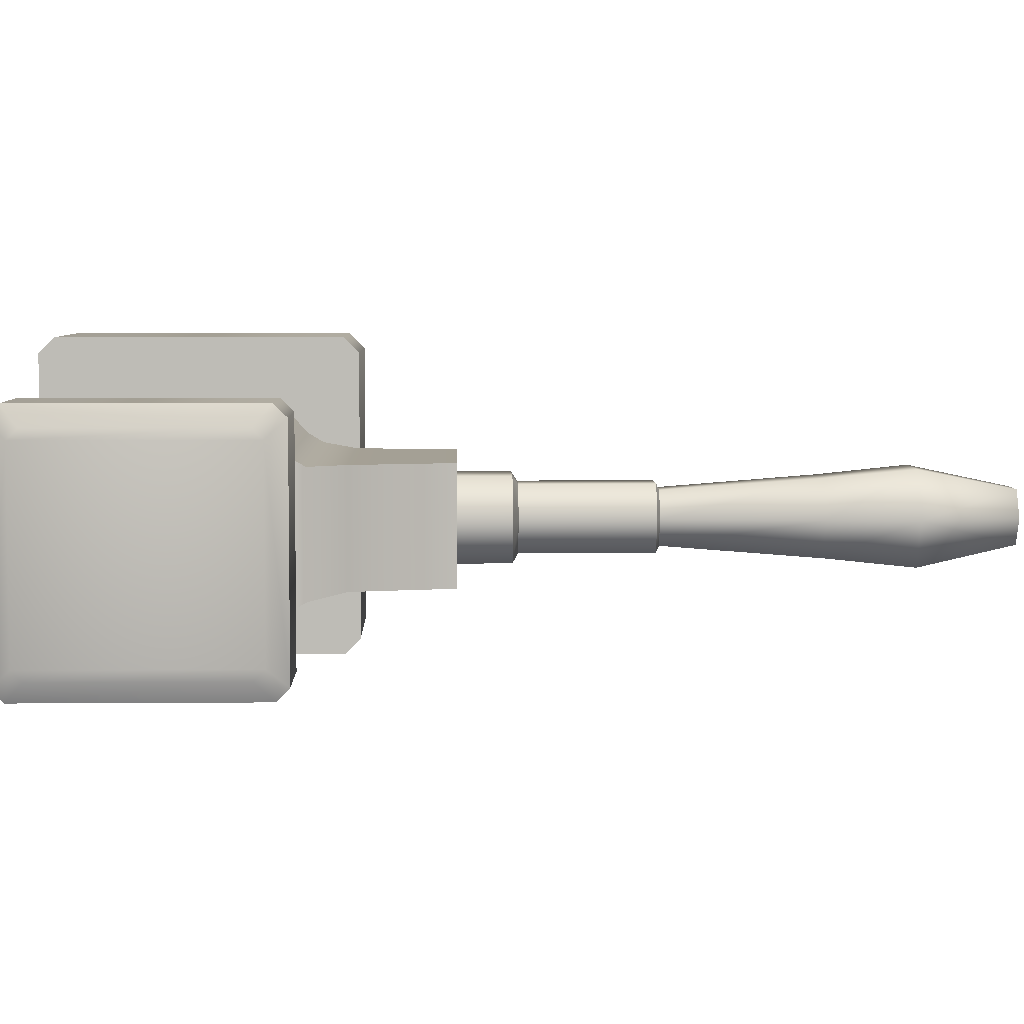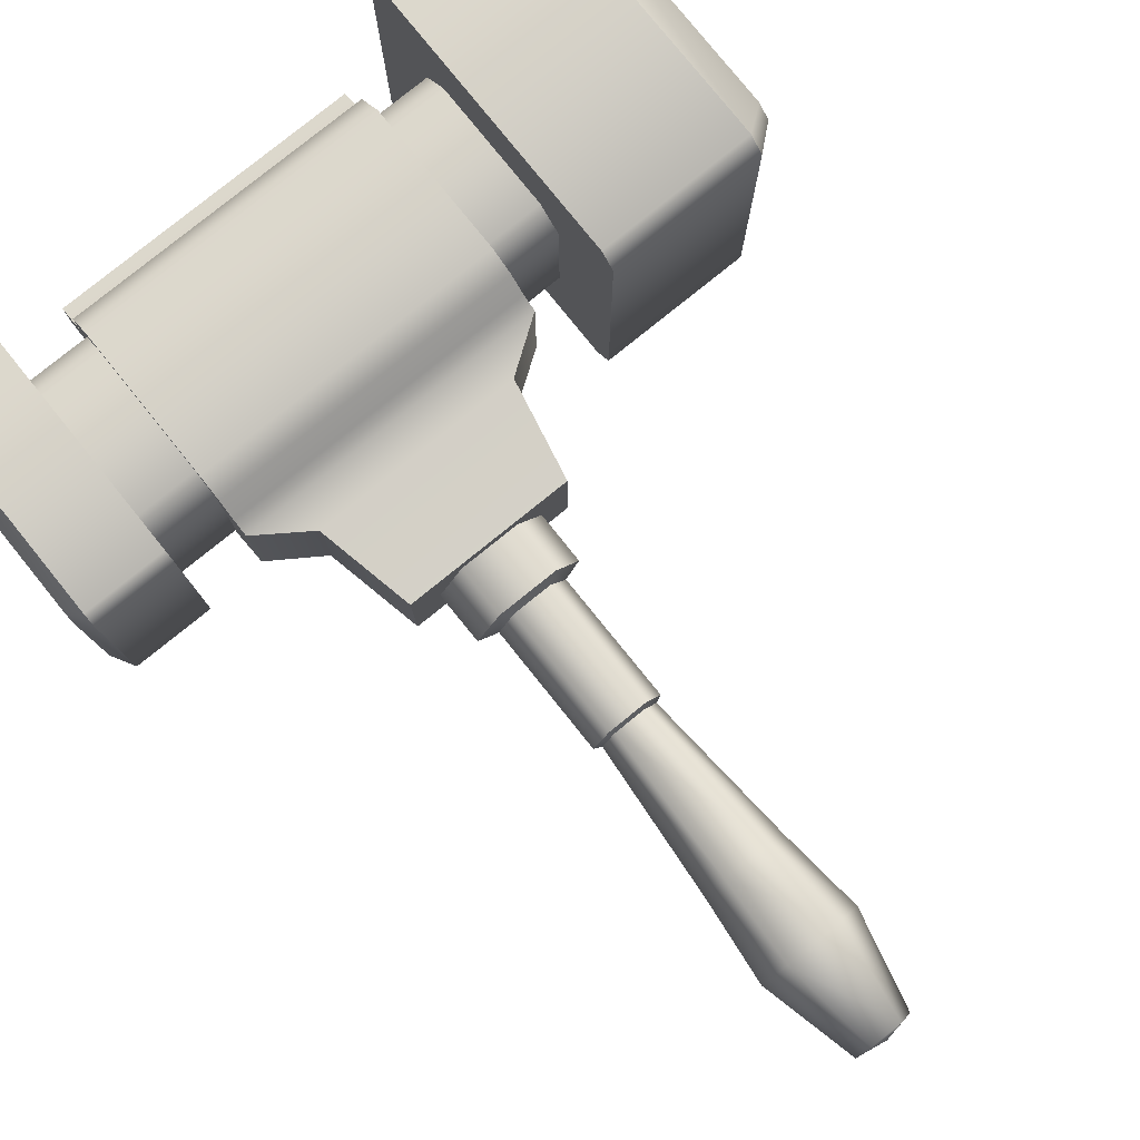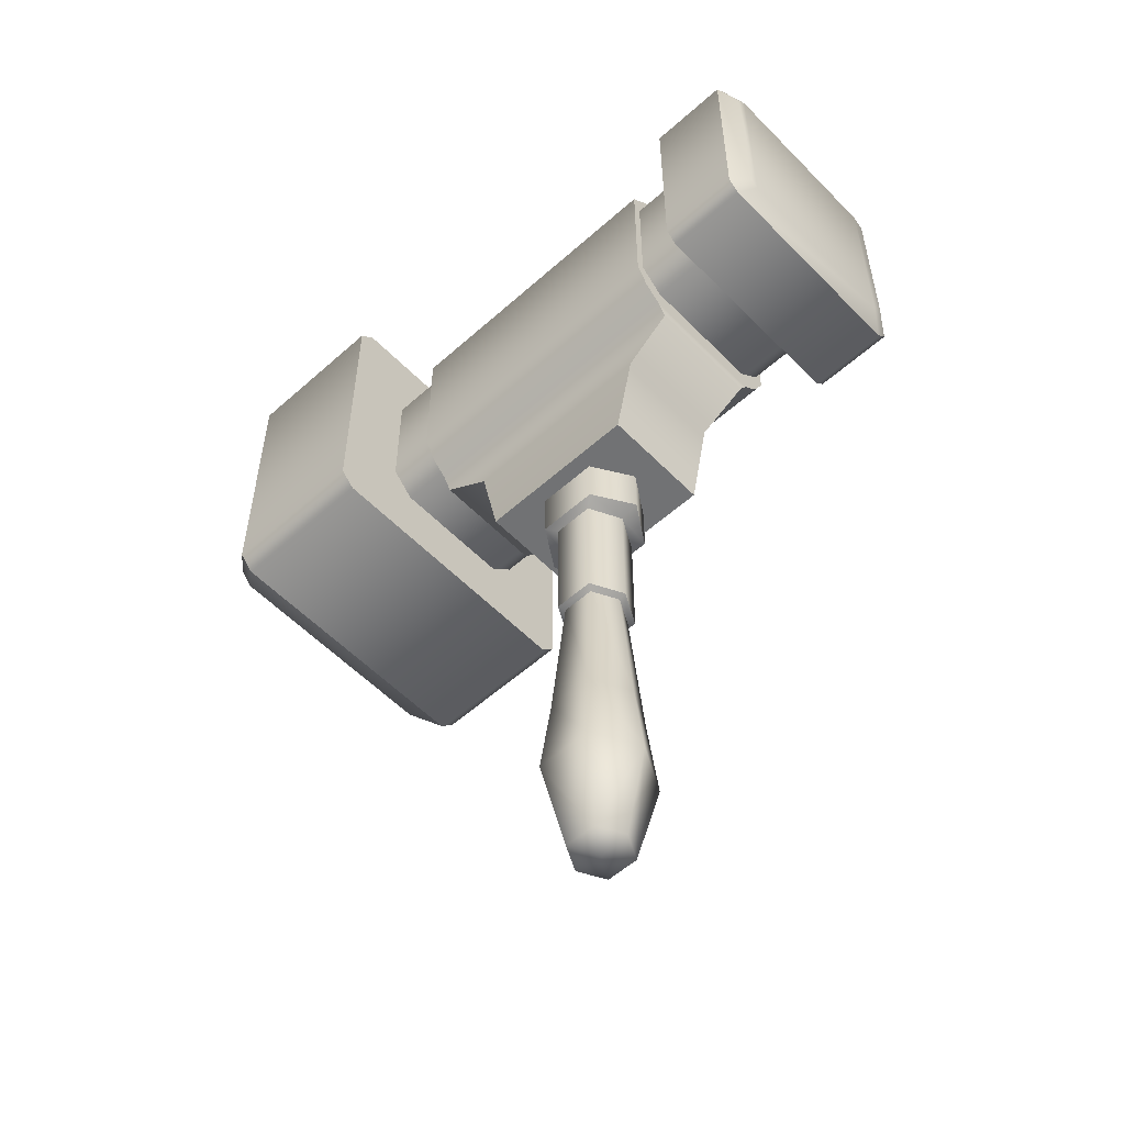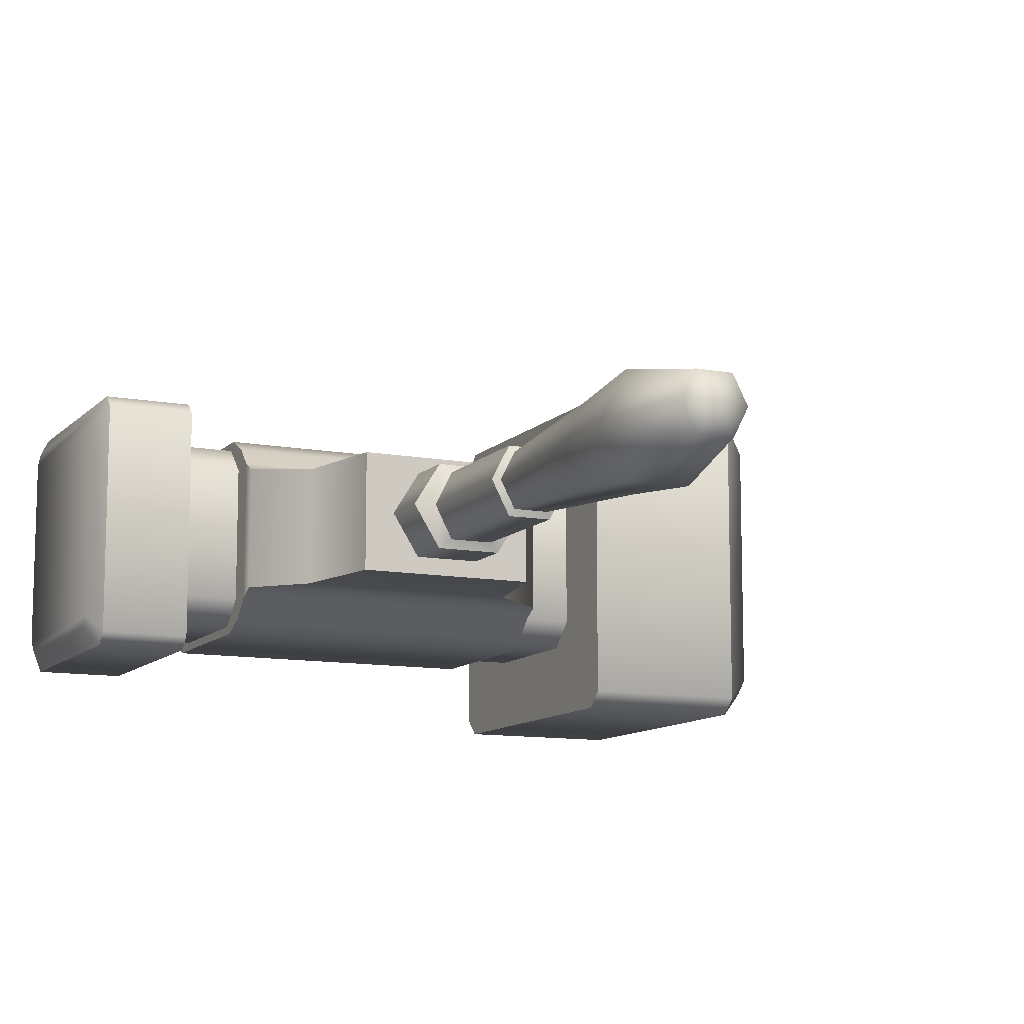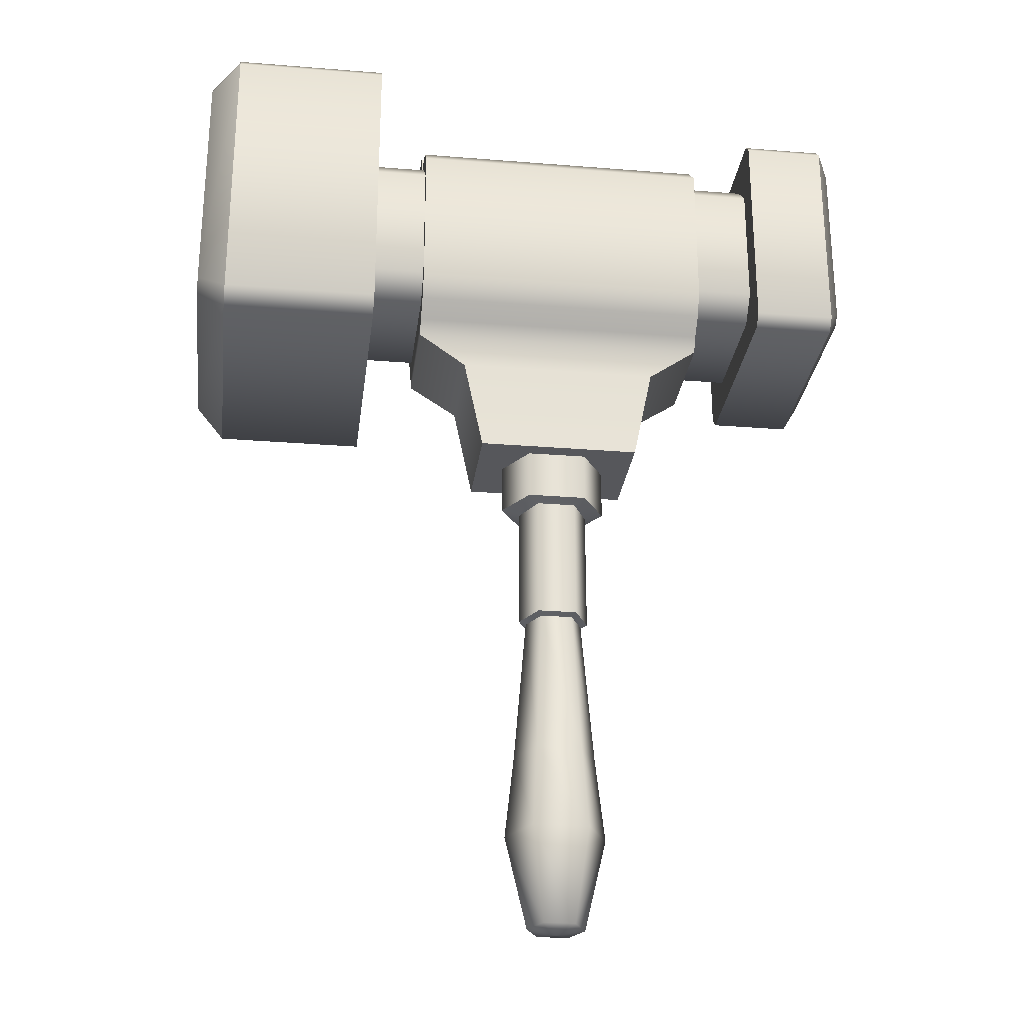
<metadata>
{"format":"obj","ext":"obj","renderer":"f3d","projection":"perspective","resolution":1024,"background":"white","views":[{"elev":5.6,"azim":88.6,"up":"+Y"},{"elev":79.8,"azim":141.1,"up":"+Y"},{"elev":-55.4,"azim":43.2,"up":"+Z"},{"elev":-11.0,"azim":155.0,"up":"+Y"},{"elev":-27.2,"azim":-7.1,"up":"+Z"}]}
</metadata>
<code>
g SeparateMesh_NPC_Enzo_Model_Enzo_Weapon_1
v 0.03182 0.04982 2.323
v 0.03182 0.01839 2.336
v 0.03182 0.03615 2.336
v 0.03182 -0.01839 2.336
v 0.03182 -0.04982 2.323
v 0.03182 -0.03614 2.336
v -0.1253 -0.04982 2.323
v -0.1253 -0.01839 2.336
v -0.1253 -0.03614 2.336
v -0.1253 0.01839 2.336
v -0.1253 0.04982 2.323
v -0.1253 0.03615 2.336
v 0.03182 0.01334 2.342
v 0.03182 0.01088 2.351
v -0.1253 0.01088 2.351
v -0.1253 0.01334 2.342
v 0.03182 0.01839 2.336
v -0.1253 0.01839 2.336
v 0.03182 0.03615 2.336
v -0.1253 0.03615 2.336
v -0.1253 0.04982 2.323
v 0.03182 0.04982 2.323
v -0.1253 0.04982 2.244
v 0.03182 0.04982 2.244
v -0.1253 0.04354 2.232
v 0.03182 0.04355 2.232
v 0.03182 0.03461 2.223
v -0.1253 0.03461 2.223
v 0.03182 0.03012 2.216
v -0.1253 0.03012 2.216
v 0.006228 0.02888 2.198
v -0.09972 0.02888 2.198
v -0.00409 0.02888 2.149
v -0.0894 0.02888 2.149
v -0.1253 -0.01334 2.342
v -0.1253 -0.01088 2.351
v 0.03182 -0.01088 2.351
v 0.03182 -0.01334 2.342
v -0.1253 -0.01839 2.336
v 0.03182 -0.01839 2.336
v -0.1253 -0.03614 2.336
v 0.03182 -0.03614 2.336
v 0.03182 -0.04982 2.323
v -0.1253 -0.04982 2.323
v 0.03182 -0.04982 2.244
v -0.1253 -0.04982 2.244
v 0.03182 -0.04354 2.232
v -0.1253 -0.04354 2.232
v -0.1253 -0.03461 2.223
v 0.03182 -0.03461 2.223
v -0.1253 -0.03012 2.216
v 0.03182 -0.03012 2.216
v -0.09972 -0.02888 2.198
v 0.006228 -0.02888 2.198
v -0.0894 -0.02888 2.149
v -0.00409 -0.02888 2.149
v -0.1253 0.01088 2.351
v 0.03182 0.01088 2.351
v 0.03182 -0.01088 2.351
v -0.1253 -0.01088 2.351
v -0.0894 -0.02888 2.149
v -0.00409 -0.02888 2.149
v -0.00409 0.02888 2.149
v -0.0894 0.02888 2.149
v 0.03182 -0.04982 2.244
v 0.03182 -0.04982 2.323
v 0.03182 0.04982 2.323
v 0.03182 0.04982 2.244
v 0.03182 0.04982 2.244
v 0.03182 -0.04354 2.232
v 0.03182 0.04355 2.232
v -0.1253 -0.04982 2.323
v -0.1253 -0.04982 2.244
v -0.1253 0.04982 2.244
v -0.1253 0.04982 2.323
v -0.1253 -0.04982 2.244
v -0.1253 0.04354 2.232
v -0.1253 -0.04354 2.232
v 0.03182 -0.01839 2.336
v 0.03182 -0.01334 2.342
v 0.03182 0.01334 2.342
v 0.03182 0.01839 2.336
v -0.1253 0.01839 2.336
v -0.1253 0.01334 2.342
v -0.1253 -0.01334 2.342
v -0.1253 -0.01839 2.336
v 0.03182 -0.04982 2.323
v 0.03182 -0.01839 2.336
v 0.03182 0.01839 2.336
v 0.03182 0.04982 2.323
v -0.1253 0.04982 2.323
v -0.1253 0.01839 2.336
v -0.1253 -0.01839 2.336
v -0.1253 -0.04982 2.323
v 0.03182 0.04355 2.232
v 0.03182 -0.03461 2.223
v 0.03182 -0.04354 2.232
v 0.03182 0.03461 2.223
v 0.03182 0.03012 2.216
v 0.03182 -0.03012 2.216
v 0.03182 -0.03461 2.223
v 0.03182 0.03012 2.216
v 0.006228 -0.02888 2.198
v 0.006228 0.02888 2.198
v -0.00409 0.02888 2.149
v -0.00409 -0.02888 2.149
v 0.006228 -0.02888 2.198
v -0.1253 -0.04354 2.232
v -0.1253 0.03461 2.223
v -0.1253 0.04354 2.232
v -0.1253 -0.03461 2.223
v -0.1253 -0.03012 2.216
v -0.1253 0.03012 2.216
v -0.1253 0.03461 2.223
v -0.1253 -0.03012 2.216
v -0.09972 0.02888 2.198
v -0.09972 -0.02888 2.198
v -0.0894 -0.02888 2.149
v -0.0894 0.02888 2.149
v -0.09972 0.02888 2.198
v 0.03182 -0.01334 2.342
v 0.03182 -0.01088 2.351
v 0.03182 0.01088 2.351
v 0.03182 0.01334 2.342
v -0.1253 0.01334 2.342
v -0.1253 0.01088 2.351
v -0.1253 -0.01088 2.351
v -0.1253 -0.01334 2.342
v -0.03496 0.01893 1.976
v -0.03169 0 2.054
v -0.03852 0.0132 2.054
v -0.02515 0 1.976
v -0.03228 0.02323 1.933
v -0.02024 0 1.933
v -0.03853 0.01319 1.884
v -0.0317 0 1.884
v -0.04675 0 1.882
v -0.05496 0.01319 1.884
v -0.0618 0 1.884
v -0.07325 0 1.933
v -0.06121 0.02323 1.933
v -0.05854 0.01893 1.976
v -0.03852 0.0132 2.054
v -0.05497 0.0132 2.054
v -0.06835 0 1.976
v -0.05497 0.0132 2.054
v -0.06181 0 2.054
v -0.05854 -0.01893 1.976
v -0.06181 0 2.054
v -0.05497 -0.0132 2.054
v -0.06835 0 1.976
v -0.06121 -0.02323 1.933
v -0.07325 0 1.933
v -0.05496 -0.01319 1.884
v -0.0618 0 1.884
v -0.04675 0 1.882
v -0.03853 -0.01319 1.884
v -0.0317 0 1.884
v -0.02024 0 1.933
v -0.03228 -0.02323 1.933
v -0.03496 -0.01893 1.976
v -0.05497 -0.0132 2.054
v -0.03852 -0.0132 2.054
v -0.02515 0 1.976
v -0.03852 -0.0132 2.054
v -0.03169 0 2.054
v -0.03852 0.0132 2.054
v -0.03169 0 2.054
v -0.02808 0 2.055
v -0.03656 0.01636 2.055
v -0.05497 0.0132 2.054
v -0.03852 0.0132 2.054
v -0.03656 0.01636 2.055
v -0.05694 0.01636 2.055
v -0.05497 0.0132 2.054
v -0.05694 0.01636 2.055
v -0.06542 0 2.055
v -0.06181 0 2.054
v -0.05497 -0.0132 2.054
v -0.06181 0 2.054
v -0.06542 0 2.055
v -0.05694 -0.01636 2.055
v -0.03852 -0.0132 2.054
v -0.05497 -0.0132 2.054
v -0.05694 -0.01636 2.055
v -0.03656 -0.01636 2.055
v -0.03852 -0.0132 2.054
v -0.03656 -0.01636 2.055
v -0.02808 0 2.055
v -0.03169 0 2.054
v -0.03139 0.02047 2.123
v -0.01857 1e-06 2.123
v -0.01843 1e-06 2.159
v -0.03133 0.02059 2.159
v -0.06211 0.02047 2.123
v -0.06216 0.02059 2.159
v -0.07493 1e-06 2.123
v -0.06211 0.02047 2.123
v -0.07507 1e-06 2.159
v -0.01857 1e-06 2.123
v -0.03133 -0.02059 2.159
v -0.03139 -0.02047 2.123
v -0.03139 -0.02047 2.123
v -0.06216 -0.02059 2.159
v -0.06211 -0.02047 2.123
v -0.07507 1e-06 2.159
v -0.07493 1e-06 2.123
v -0.03662 0.01631 2.12
v -0.02808 0 2.055
v -0.02821 0 2.12
v -0.03656 0.01636 2.055
v -0.05687 0.01631 2.12
v -0.05694 0.01636 2.055
v -0.06529 0 2.12
v -0.06542 0 2.055
v -0.02821 0 2.12
v -0.03656 -0.01636 2.055
v -0.03662 -0.01631 2.12
v -0.05694 -0.01636 2.055
v -0.05687 -0.01631 2.12
v -0.06542 0 2.055
v -0.06529 0 2.12
v -0.02821 0 2.12
v -0.03139 0.02047 2.123
v -0.03662 0.01631 2.12
v -0.01857 1e-06 2.123
v -0.02821 0 2.12
v -0.03139 -0.02047 2.123
v -0.03662 -0.01631 2.12
v -0.05687 -0.01631 2.12
v -0.06211 -0.02047 2.123
v -0.03139 -0.02047 2.123
v -0.05687 0.01631 2.12
v -0.03662 0.01631 2.12
v -0.03139 0.02047 2.123
v -0.06211 0.02047 2.123
v -0.06529 0 2.12
v -0.06211 0.02047 2.123
v -0.07493 1e-06 2.123
v -0.06529 0 2.12
v -0.07493 1e-06 2.123
v -0.06211 -0.02047 2.123
v -0.05687 -0.01631 2.12
v 0.0813 -0.04575 2.248
v 0.0813 -0.0332 2.235
v -0.1731 -0.0332 2.235
v -0.1731 -0.04575 2.248
v 0.0813 -0.04575 2.314
v -0.1731 -0.04575 2.314
v 0.0813 -0.0332 2.327
v -0.1731 -0.0332 2.327
v 0.0813 0.0332 2.327
v -0.1731 0.0332 2.327
v 0.0813 0.04575 2.314
v -0.1731 0.04575 2.314
v 0.0813 0.04575 2.248
v -0.1731 0.04575 2.248
v 0.0813 0.0332 2.235
v -0.1731 0.0332 2.235
v 0.0813 -0.0332 2.235
v -0.1731 -0.0332 2.235
v 0.1045 0.0622 2.337
v 0.1045 0.0622 2.225
v 0.1108 0.05249 2.233
v 0.1108 0.05249 2.328
v 0.1108 0.04737 2.333
v 0.1045 0.05613 2.343
v 0.1108 0.04737 2.228
v 0.1045 0.05613 2.219
v 0.1045 0.0622 2.225
v 0.1108 -0.04736 2.333
v 0.1045 -0.05612 2.343
v 0.1045 0.05613 2.343
v 0.1108 -0.04736 2.228
v 0.1045 -0.05612 2.219
v 0.1045 0.05613 2.219
v 0.1108 -0.05249 2.328
v 0.1045 -0.0622 2.337
v 0.1045 -0.05612 2.343
v 0.1108 -0.05249 2.233
v 0.1045 -0.0622 2.225
v 0.1045 -0.05612 2.219
v 0.1045 -0.0622 2.225
v 0.06239 0.0622 2.337
v 0.06239 0.05613 2.219
v 0.06239 0.0622 2.225
v 0.06239 0.05613 2.343
v 0.06239 -0.05612 2.343
v 0.06239 -0.05612 2.219
v 0.06239 -0.0622 2.337
v 0.06239 -0.0622 2.225
v 0.06239 -0.05612 2.219
v 0.1045 -0.05612 2.219
v 0.1045 0.05613 2.219
v 0.06239 0.05613 2.219
v 0.06239 0.0622 2.225
v 0.1045 0.0622 2.225
v 0.06239 0.0622 2.337
v 0.1045 0.0622 2.337
v 0.06239 0.05613 2.343
v 0.1045 0.05613 2.343
v 0.1045 -0.05612 2.343
v 0.06239 -0.05612 2.343
v 0.1045 -0.0622 2.337
v 0.06239 -0.0622 2.337
v 0.1045 -0.0622 2.225
v 0.06239 -0.0622 2.225
v 0.1045 -0.05612 2.219
v 0.06239 -0.05612 2.219
v -0.1542 0.08205 2.355
v -0.1542 0.08205 2.207
v -0.1542 0.07404 2.199
v -0.1542 0.07404 2.363
v -0.1542 -0.07404 2.363
v -0.1542 -0.07404 2.199
v -0.1542 -0.08205 2.355
v -0.1542 -0.08205 2.207
v -0.2343 -0.07404 2.199
v -0.2343 0.07404 2.199
v -0.2494 0.06249 2.212
v -0.2494 -0.06249 2.212
v -0.2494 0.06249 2.35
v -0.2494 0.06925 2.218
v -0.2343 0.07404 2.199
v -0.2343 0.08205 2.207
v -0.2494 0.06925 2.343
v -0.2343 0.08205 2.207
v -0.2343 0.08205 2.355
v -0.2343 0.07404 2.363
v -0.2343 0.08205 2.355
v -0.2494 -0.06249 2.35
v -0.2343 0.07404 2.363
v -0.2343 -0.07404 2.363
v -0.2494 -0.06925 2.218
v -0.2343 -0.07404 2.199
v -0.2343 -0.08205 2.207
v -0.2494 -0.06925 2.343
v -0.2343 -0.08205 2.355
v -0.2343 -0.08205 2.207
v -0.2343 -0.08205 2.355
v -0.2343 -0.07404 2.363
v -0.2343 0.07404 2.199
v -0.2343 -0.07404 2.199
v -0.1542 -0.07404 2.199
v -0.1542 0.07404 2.199
v -0.2343 0.08205 2.207
v -0.1542 0.08205 2.207
v -0.2343 0.08205 2.355
v -0.1542 0.08205 2.355
v -0.2343 0.07404 2.363
v -0.1542 0.07404 2.363
v -0.2343 -0.07404 2.363
v -0.1542 -0.07404 2.363
v -0.2343 -0.08205 2.355
v -0.1542 -0.08205 2.355
v -0.2343 -0.08205 2.207
v -0.1542 -0.08205 2.207
v -0.2343 -0.07404 2.199
v -0.1542 -0.07404 2.199
g SeparateMesh_NPC_Enzo_Model_Enzo_Weapon_1_0
f 3 2 1
f 6 5 4
f 9 8 7
f 12 11 10
f 15 14 13
f 16 15 13
f 16 13 17
f 18 16 17
f 18 17 19
f 20 18 19
f 21 20 19
f 22 21 19
f 23 21 22
f 24 23 22
f 25 23 24
f 26 25 24
f 26 27 25
f 27 28 25
f 27 29 28
f 29 30 28
f 29 31 30
f 31 32 30
f 31 33 32
f 33 34 32
f 37 36 35
f 38 37 35
f 38 35 39
f 40 38 39
f 40 39 41
f 42 40 41
f 42 41 43
f 41 44 43
f 43 44 45
f 44 46 45
f 45 46 47
f 46 48 47
f 48 49 47
f 49 50 47
f 49 51 50
f 51 52 50
f 51 53 52
f 53 54 52
f 53 55 54
f 55 56 54
f 59 58 57
f 60 59 57
f 63 62 61
f 64 63 61
f 67 66 65
f 68 67 65
f 65 70 69
f 70 71 69
f 74 73 72
f 75 74 72
f 74 77 76
f 77 78 76
f 81 80 79
f 82 81 79
f 85 84 83
f 86 85 83
f 89 88 87
f 90 89 87
f 93 92 91
f 94 93 91
f 97 96 95
f 96 98 95
f 100 99 98
f 101 100 98
f 100 103 102
f 103 104 102
f 106 105 104
f 107 106 104
f 110 109 108
f 109 111 108
f 113 112 111
f 114 113 111
f 113 116 115
f 116 117 115
f 119 118 117
f 120 119 117
f 123 122 121
f 124 123 121
f 127 126 125
f 128 127 125
f 131 130 129
f 130 132 129
f 129 132 133
f 132 134 133
f 133 134 135
f 134 136 135
f 136 137 135
f 135 137 138
f 133 135 138
f 138 137 139
f 139 140 138
f 141 133 138
f 129 133 141
f 140 141 138
f 142 129 141
f 142 141 140
f 143 129 142
f 144 143 142
f 145 142 140
f 146 142 145
f 147 146 145
f 150 149 148
f 149 151 148
f 148 151 152
f 151 153 152
f 152 153 154
f 153 155 154
f 155 156 154
f 154 156 157
f 152 154 157
f 157 156 158
f 158 159 157
f 160 152 157
f 148 152 160
f 159 160 157
f 161 148 160
f 161 160 159
f 162 148 161
f 163 162 161
f 164 161 159
f 165 161 164
f 166 165 164
f 169 168 167
f 170 169 167
f 173 172 171
f 174 173 171
f 177 176 175
f 178 177 175
f 181 180 179
f 182 181 179
f 185 184 183
f 186 185 183
f 189 188 187
f 190 189 187
f 193 192 191
f 194 193 191
f 194 191 195
f 196 194 195
f 196 198 197
f 199 196 197
f 193 201 200
f 201 202 200
f 201 204 203
f 204 205 203
f 204 206 205
f 206 207 205
f 210 209 208
f 209 211 208
f 208 211 212
f 211 213 212
f 212 213 214
f 213 215 214
f 217 209 216
f 218 217 216
f 219 217 218
f 220 219 218
f 221 219 220
f 222 221 220
f 225 224 223
f 224 226 223
f 226 228 227
f 228 229 227
f 231 230 229
f 232 231 229
f 235 234 233
f 236 235 233
f 238 233 237
f 239 238 237
f 242 241 240
f 243 242 240
f 246 245 244
f 247 246 244
f 247 244 248
f 249 247 248
f 249 248 250
f 251 249 250
f 251 250 252
f 253 251 252
f 253 252 254
f 255 253 254
f 255 254 256
f 257 255 256
f 257 256 258
f 259 257 258
f 259 258 260
f 261 259 260
f 264 263 262
f 265 264 262
f 266 265 262
f 264 265 266
f 267 266 262
f 268 264 266
f 264 268 269
f 270 264 269
f 268 266 271
f 271 266 272
f 266 273 272
f 274 268 271
f 274 275 268
f 275 276 268
f 274 271 277
f 278 277 271
f 279 278 271
f 280 274 277
f 277 278 280
f 278 281 280
f 282 274 280
f 283 282 280
f 286 285 284
f 285 287 284
f 288 287 285
f 289 288 285
f 290 288 289
f 291 290 289
f 294 293 292
f 295 294 292
f 295 296 294
f 296 297 294
f 296 298 297
f 298 299 297
f 298 300 299
f 300 301 299
f 302 301 300
f 303 302 300
f 304 302 303
f 305 304 303
f 306 304 305
f 307 306 305
f 308 306 307
f 309 308 307
f 312 311 310
f 313 312 310
f 312 313 314
f 315 312 314
f 315 314 316
f 317 315 316
f 320 319 318
f 321 320 318
f 322 320 321
f 323 320 322
f 324 320 323
f 325 324 323
f 326 323 322
f 323 326 327
f 326 328 327
f 326 322 329
f 330 326 329
f 331 322 321
f 322 331 332
f 331 333 332
f 331 321 334
f 334 321 335
f 336 334 335
f 337 331 334
f 337 334 338
f 334 339 338
f 331 337 340
f 341 331 340
f 344 343 342
f 345 344 342
f 345 342 346
f 347 345 346
f 347 346 348
f 349 347 348
f 349 348 350
f 351 349 350
f 351 350 352
f 353 351 352
f 353 352 354
f 355 353 354
f 355 354 356
f 357 355 356
f 357 356 358
f 359 357 358

</code>
